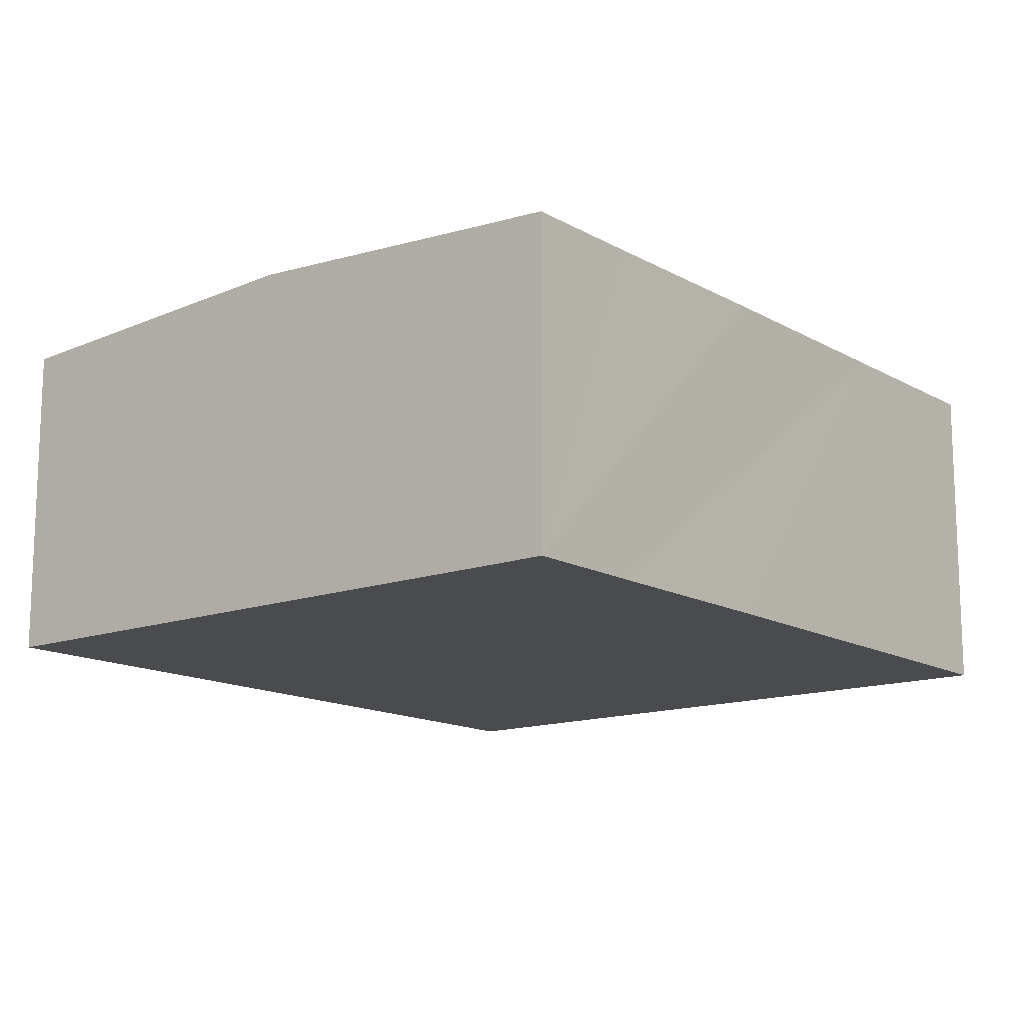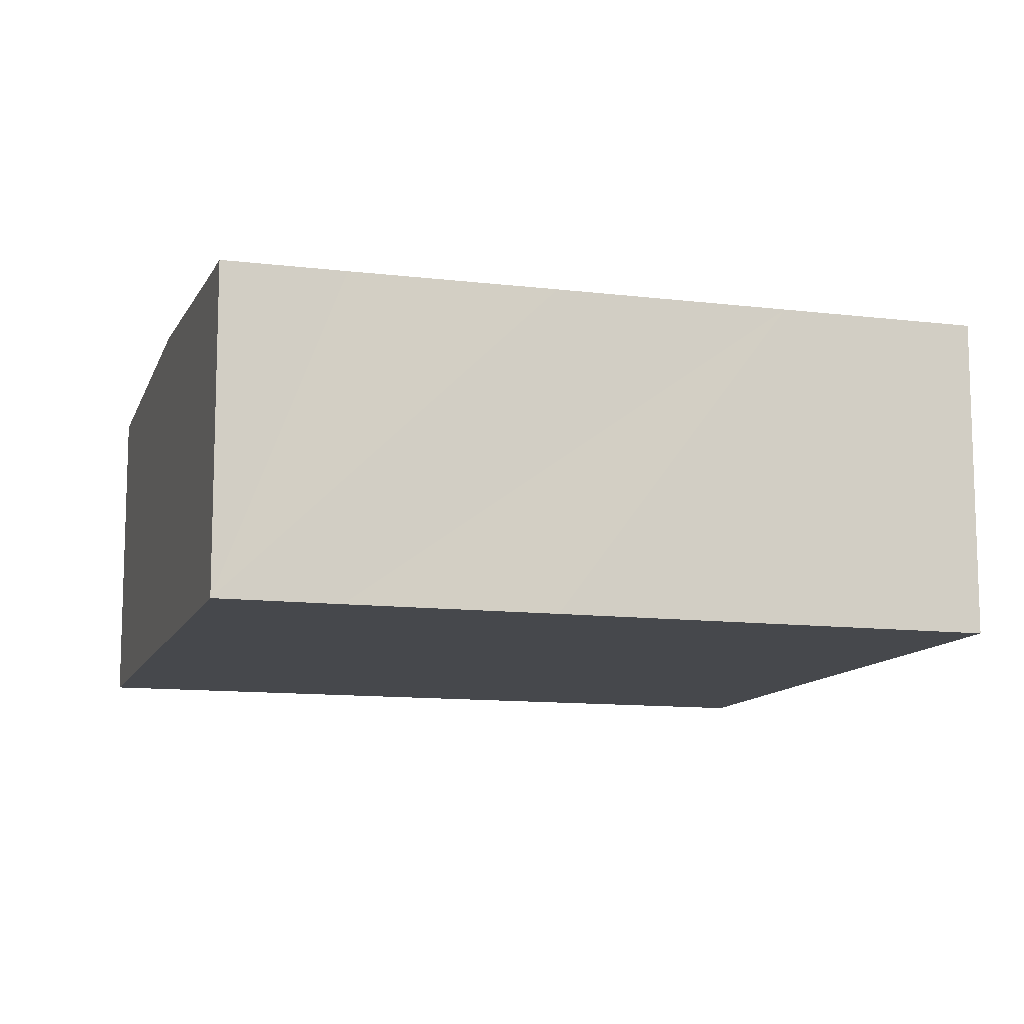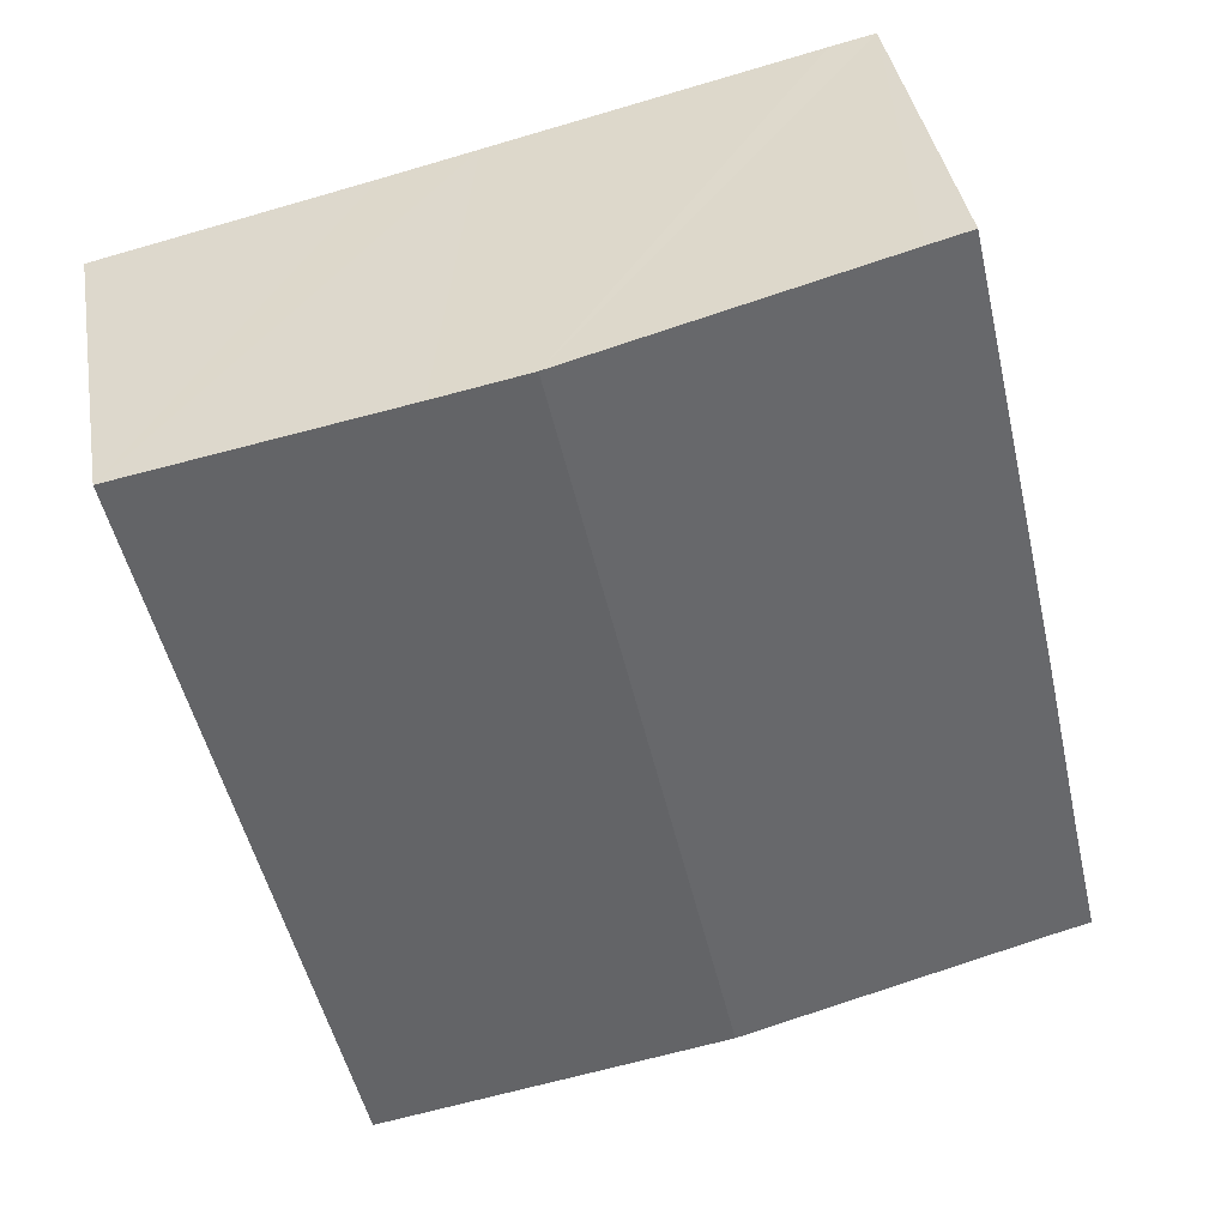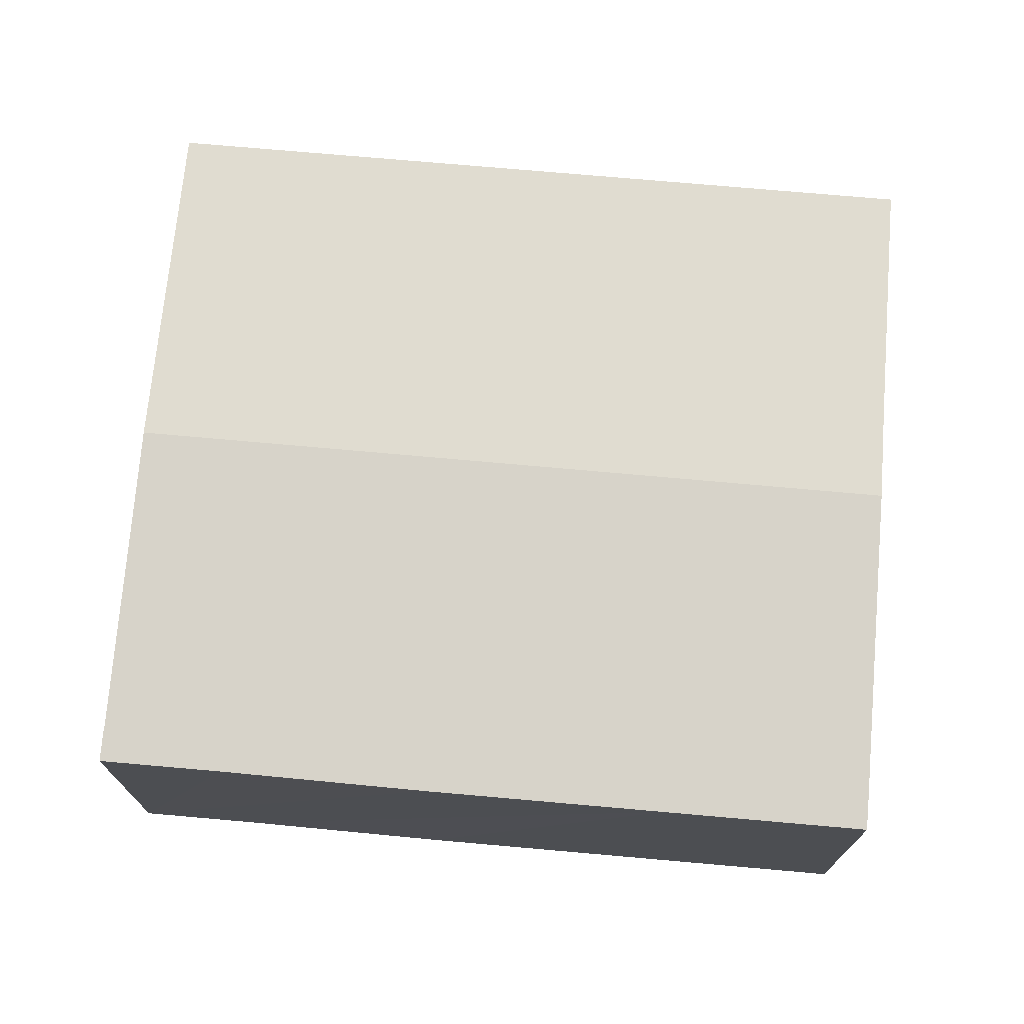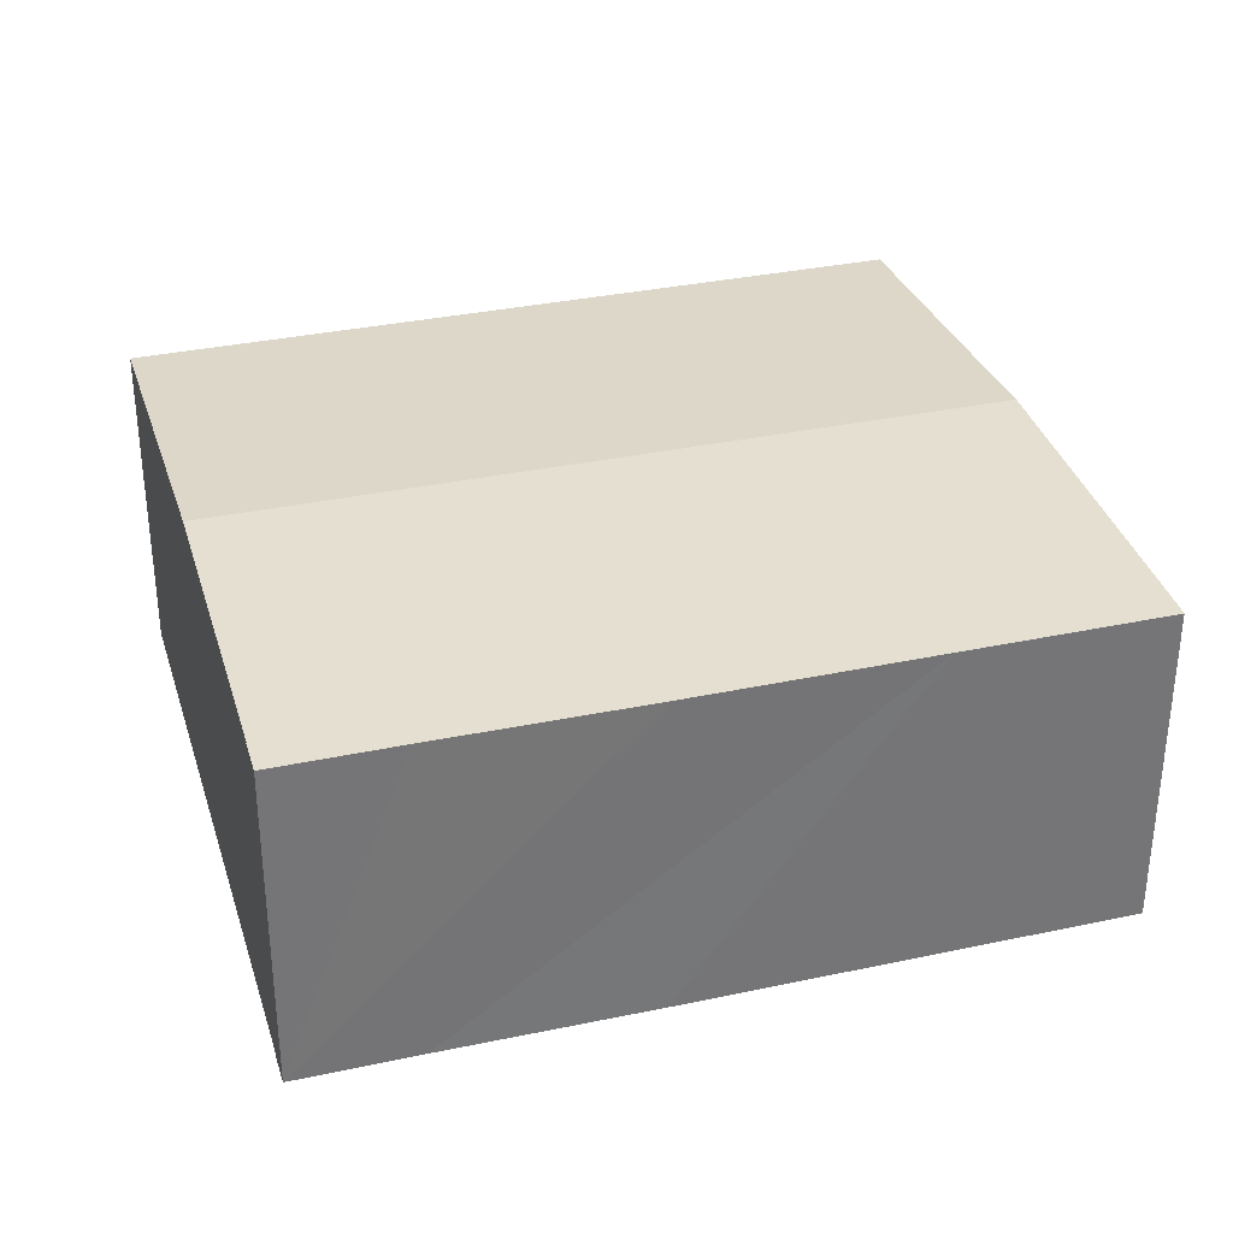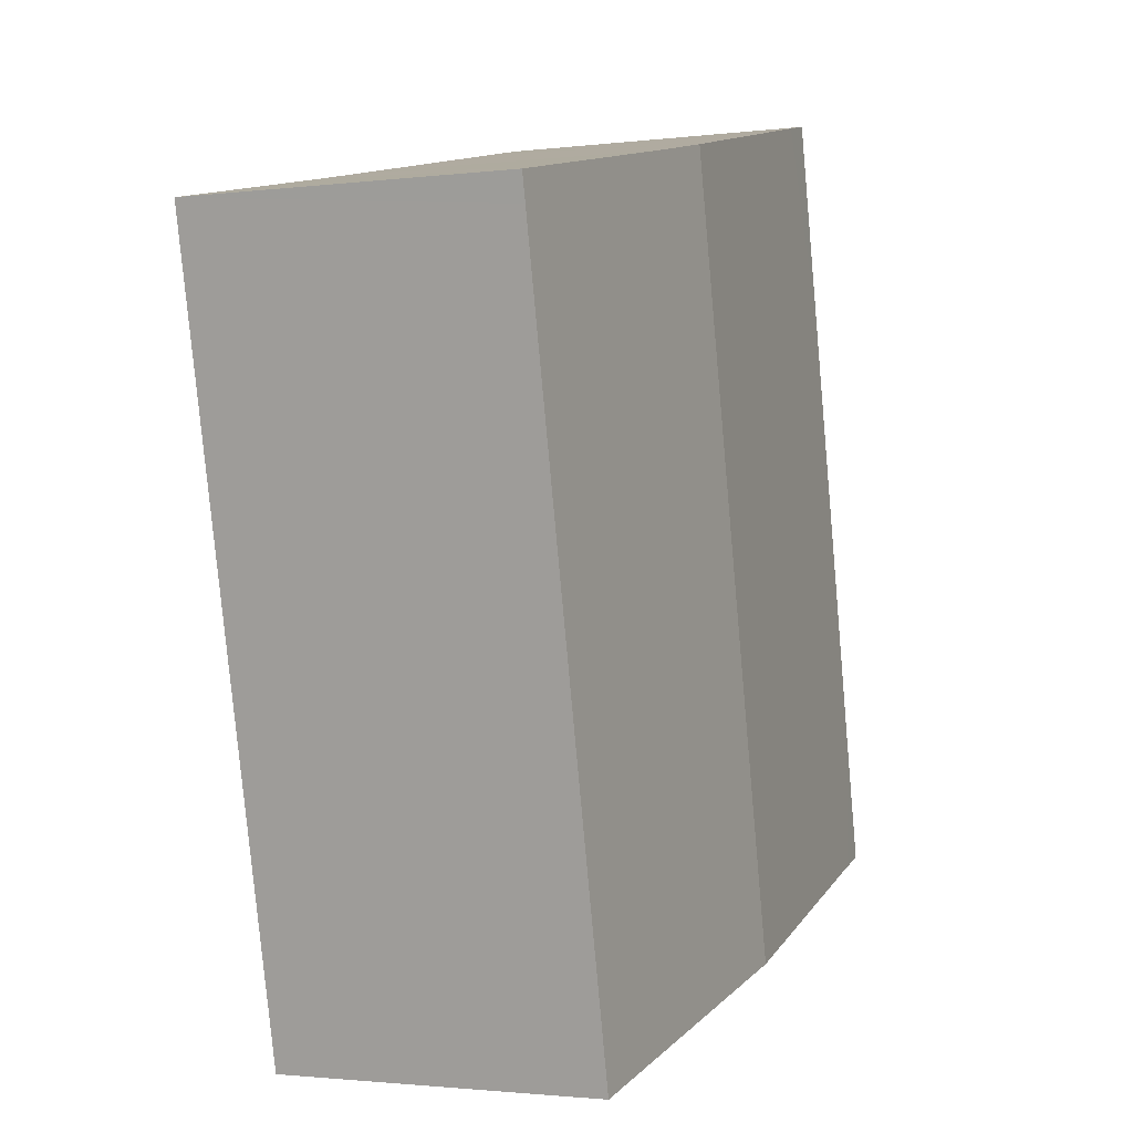
<metadata>
{"format":"obj","ext":"obj","renderer":"f3d","projection":"perspective","resolution":1024,"background":"white","views":[{"elev":-14.1,"azim":-128.4,"up":"+Y"},{"elev":-11.5,"azim":-93.7,"up":"+Y"},{"elev":38.6,"azim":170.5,"up":"+Z"},{"elev":72.9,"azim":-72.1,"up":"+Y"},{"elev":33.5,"azim":-93.5,"up":"+Y"},{"elev":-1.8,"azim":114.1,"up":"+Z"}]}
</metadata>
<code>
v  9.031 9.07 -2.048
v  22.46 8.575 15.34
v  18.04 8.576 -4.104
v  13.59 9.07 18.13
v  15.87 8.945 17.6
v  22.63 8.575 16.05
v  18.04 8.826 17.1
v  5.66 8.635 20
v  3.36 8.575 14.91
v  4.577 8.575 20.24
v  1.931 8.574 8.656
v  0.731 8.576 3.2
v  0.901 8.625 -0.193
v  0 8.575 5.251e-16
v  0.898 8.625 -0.205
v  0.898 1.255e-17 -0.205
v  0 0 0
v  18.04 2.513e-16 -4.104
v  9.031 1.254e-16 -2.048
v  0.901 1.182e-17 -0.193
v  0.731 -1.959e-16 3.2
v  1.931 -5.3e-16 8.656
v  3.36 -9.133e-16 14.91
v  4.577 -1.24e-15 20.24
v  5.66 -1.224e-15 20
v  13.59 -1.11e-15 18.13
v  15.87 -1.078e-15 17.6
v  18.04 -1.047e-15 17.1
v  22.63 -9.83e-16 16.05
v  22.46 -9.392e-16 15.34
g defaultobject
f 1 2 3
f 2 1 4
f 2 4 5
f 2 5 6
f 6 5 7
f 8 9 10
f 9 8 4
f 9 4 1
f 9 1 11
f 11 1 12
f 12 1 13
f 12 13 14
f 15 14 13
f 16 14 15
f 14 16 17
f 18 1 3
f 1 18 19
f 1 19 13
f 13 19 20
f 17 12 14
f 12 17 11
f 11 17 21
f 11 21 9
f 9 21 22
f 9 22 10
f 10 22 23
f 10 23 24
f 24 8 10
f 8 24 4
f 4 24 25
f 4 25 26
f 4 26 5
f 5 26 7
f 7 26 6
f 6 26 27
f 6 27 28
f 6 28 29
f 29 2 6
f 2 29 3
f 3 29 18
f 18 29 30
f 20 15 13
f 15 20 16
f 16 20 17
f 23 25 24
f 25 23 26
f 26 23 27
f 27 23 28
f 28 23 29
f 29 23 30
f 30 23 18
f 18 23 22
f 18 22 21
f 18 21 20
f 20 21 17
f 18 20 19

</code>
